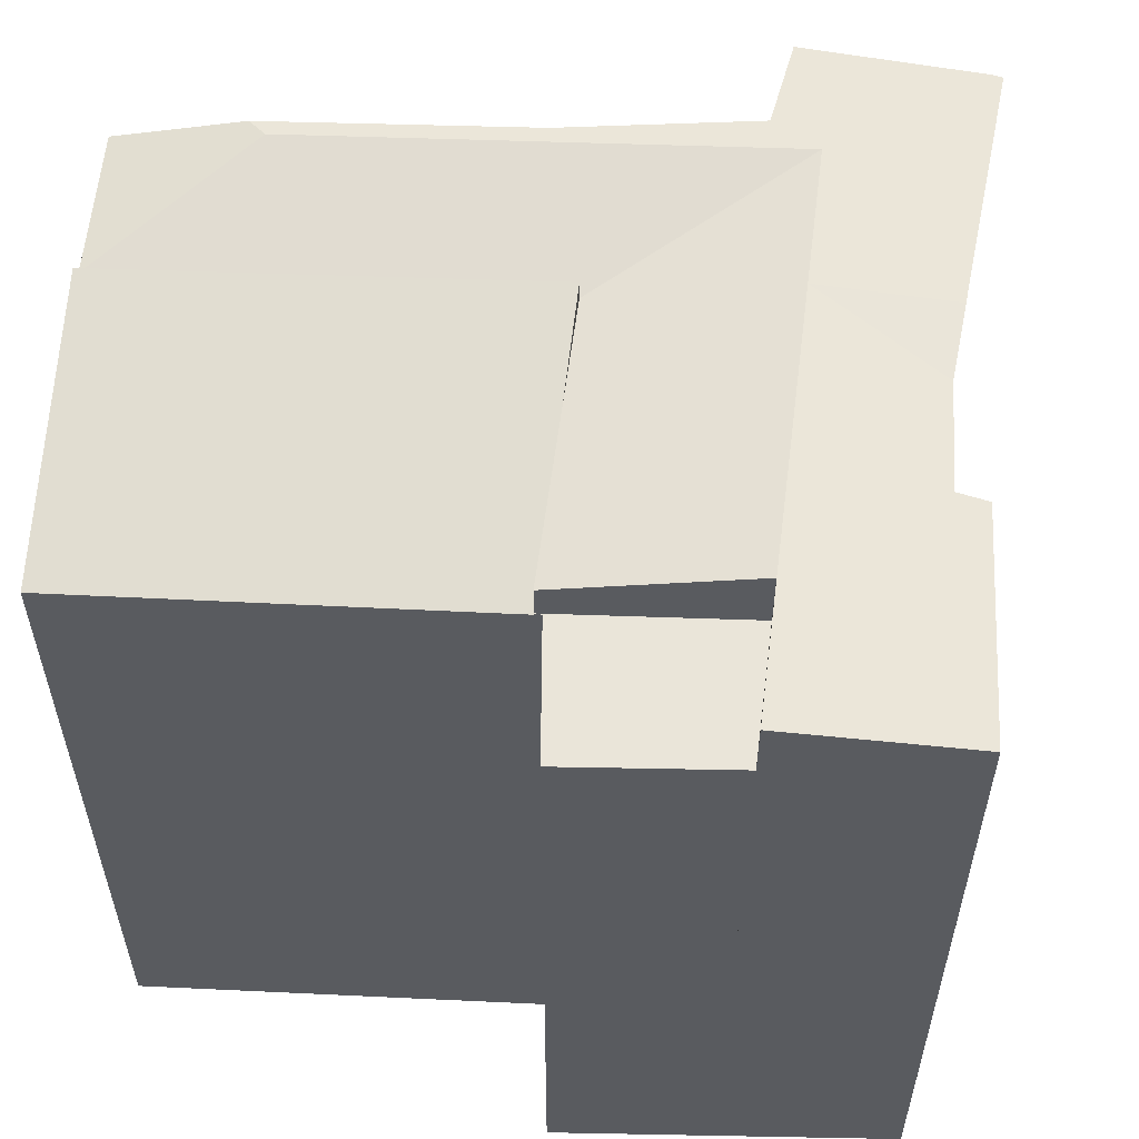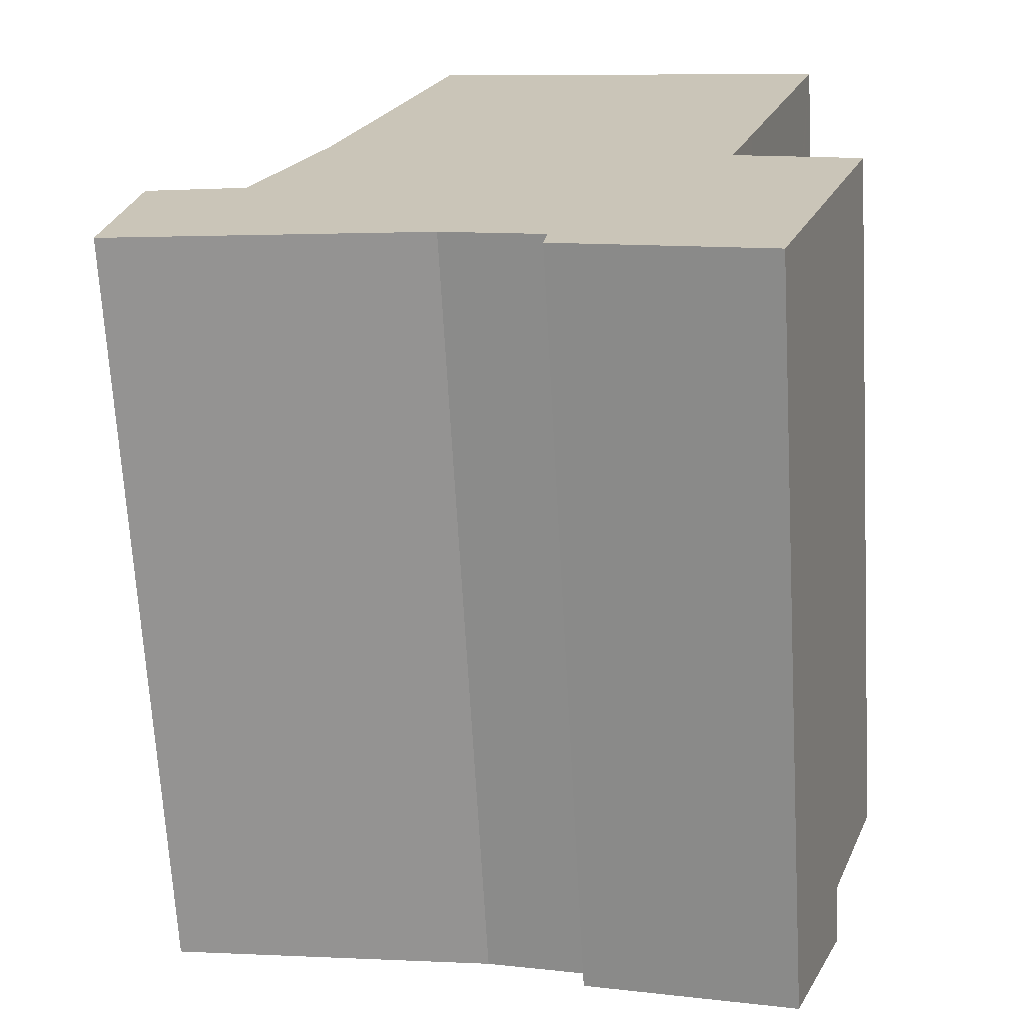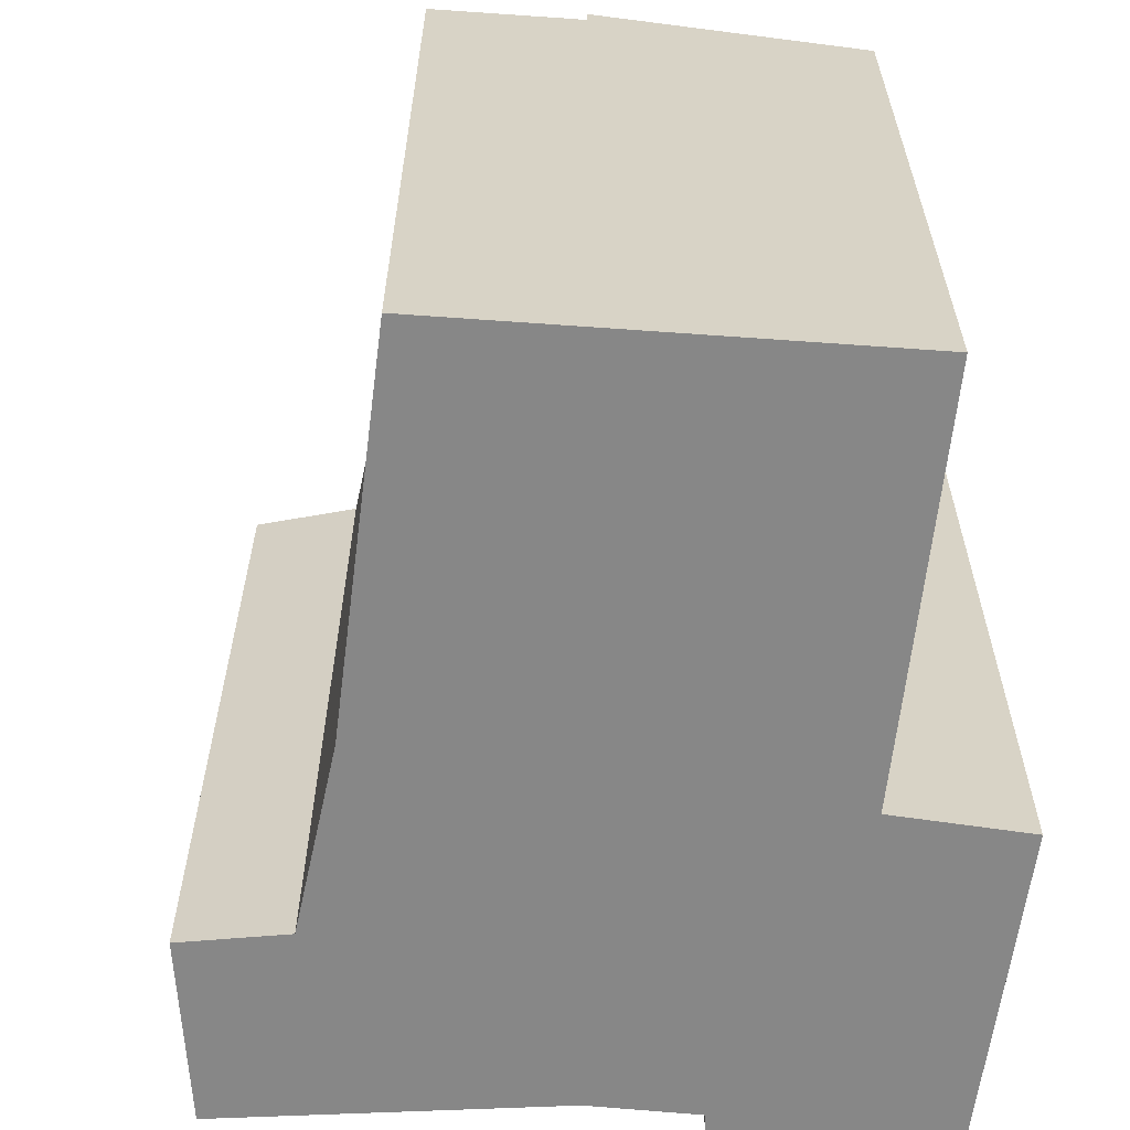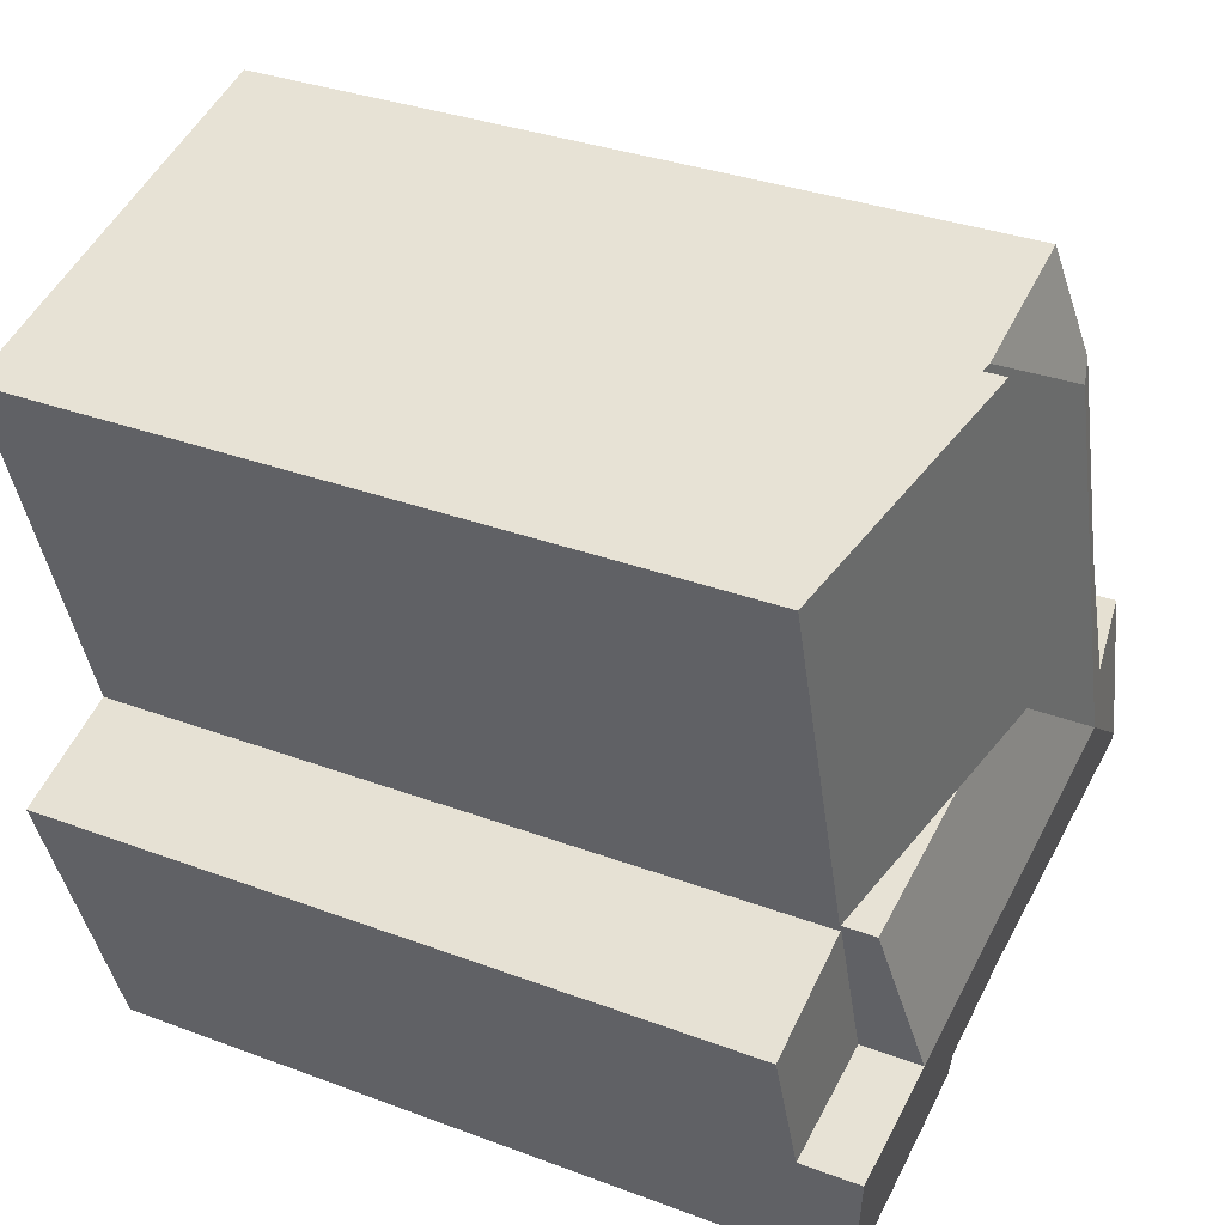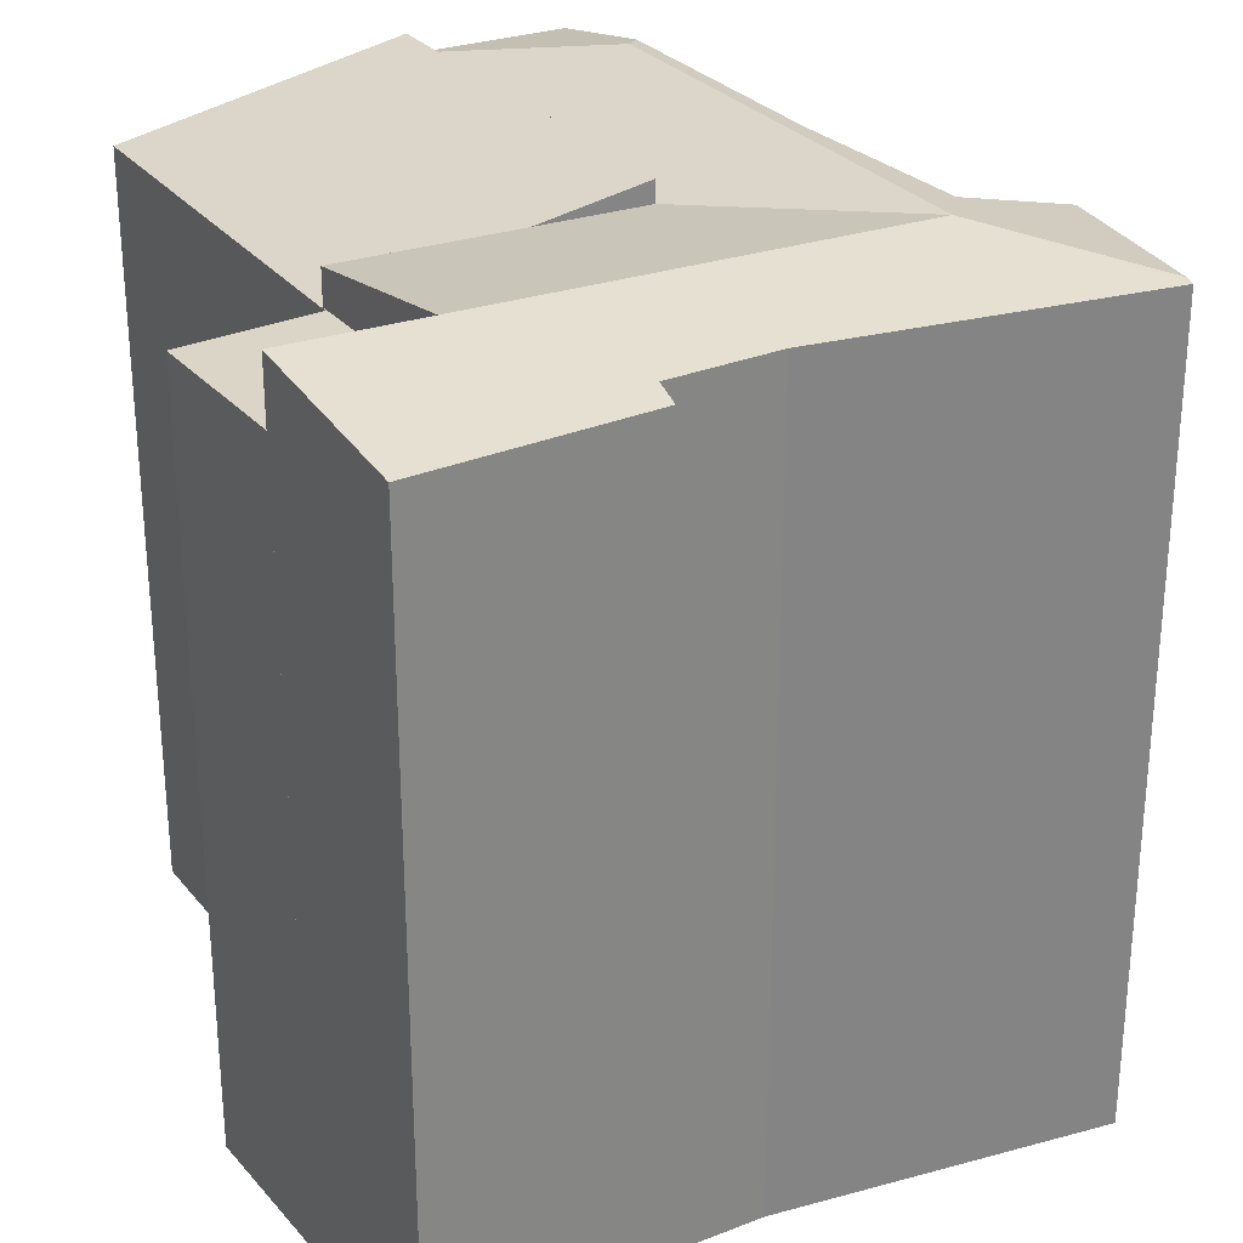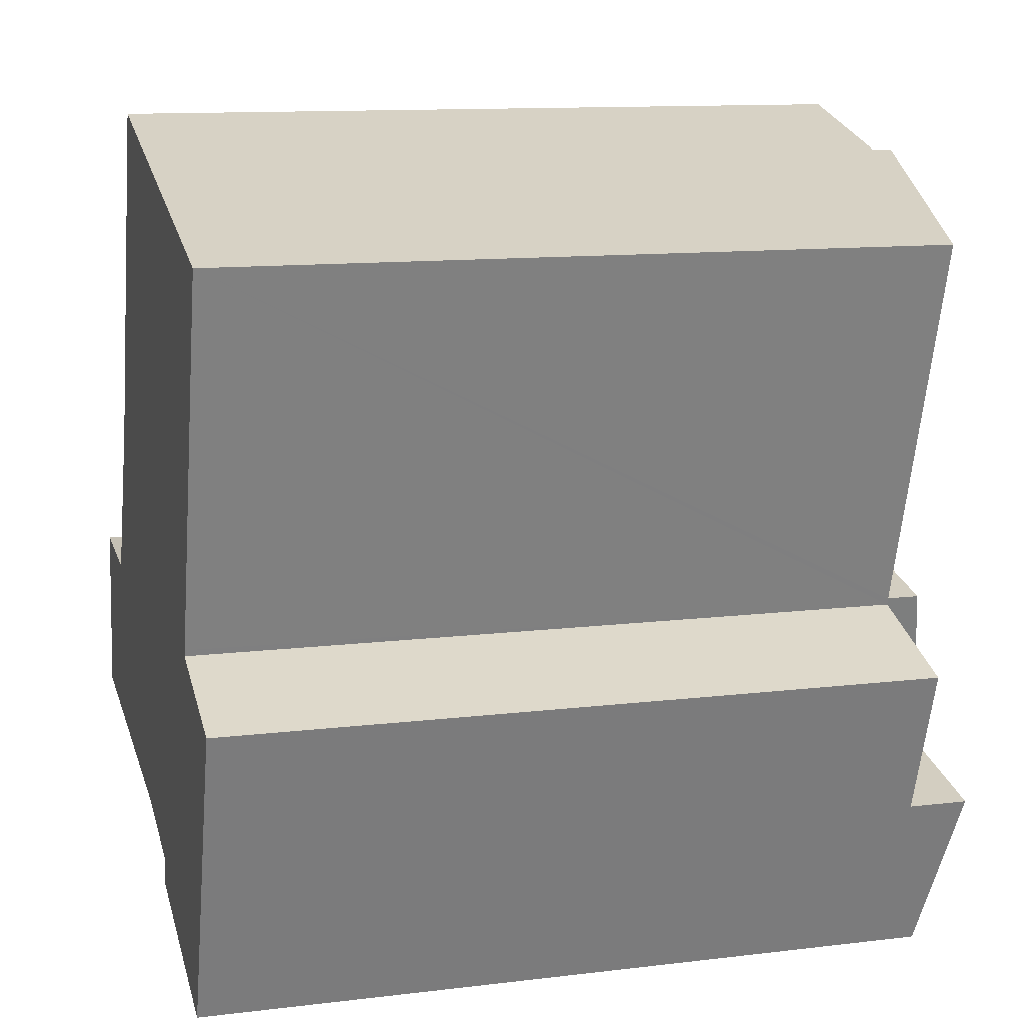
<metadata>
{"format":"obj","ext":"obj","renderer":"f3d","projection":"perspective","resolution":1024,"background":"white","views":[{"elev":57.7,"azim":110.1,"up":"+Y"},{"elev":-68.9,"azim":3.3,"up":"+Z"},{"elev":-62.6,"azim":11.1,"up":"+Y"},{"elev":33.5,"azim":117.1,"up":"+Z"},{"elev":29.0,"azim":166.4,"up":"+Y"},{"elev":12.1,"azim":74.0,"up":"+Z"}]}
</metadata>
<code>
v  9.497 13.49 0.395
v  7.602 13.01 4.005
v  10.46 13.01 3.353
v  4.84 13.49 1.457
v  5.805 13.01 4.415
v  2.507 13.49 1.989
v  10.7 13.03 -2.954
v  11.68 13.49 -0.102
v  8.618 13.05 -2.303
v  7.215 13.15 -1.343
v  7.144 13.07 -1.842
v  5.502 13.17 -0.828
v  4.161 13.15 -0.626
v  0 13.1 8.023e-16
v  0.021 13.13 0.16
v  4.939 13.49 9.448
v  3.401 13.42 5.734
v  4.75 13.43 9.783
v  3.471 13.49 4.947
v  3.096 13.41 5.033
v  2.152 13.37 2.861
v  0.399 13.02 3.05
v  5.397 13.02 11.72
v  7.798 13.04 11.07
v  7.96 13.01 11.03
v  7.96 -6.751e-16 11.03
v  5.805 -2.703e-16 4.415
v  9.497 -2.419e-17 0.395
v  10.46 -2.053e-16 3.353
v  11.68 6.246e-18 -0.102
v  10.7 1.809e-16 -2.954
v  7.602 -2.452e-16 4.005
v  2.152 -1.752e-16 2.861
v  0.399 -1.868e-16 3.05
v  3.401 -3.511e-16 5.734
v  3.096 -3.082e-16 5.033
v  7.798 -6.778e-16 11.07
v  5.397 -7.179e-16 11.72
v  7.144 1.128e-16 -1.842
v  8.618 1.41e-16 -2.303
v  5.502 5.07e-17 -0.828
v  7.215 8.223e-17 -1.343
v  0 0 0
v  4.161 3.833e-17 -0.626
v  0.021 -9.797e-18 0.16
v  4.75 -5.99e-16 9.783
v  9.497 12.44 0.395
v  12.56 12.44 2.479
v  11.68 12.44 -0.102
v  10.45 12.44 3.238
v  10.46 12.44 3.353
v  10.9 12.44 4.694
v  10.48 12.44 3.349
v  5.805 13.37 4.415
v  7.96 13.37 11.03
v  12.49 12.45 9.788
v  12.56 -1.518e-16 2.479
v  12.49 -5.993e-16 9.788
v  10.9 -2.874e-16 4.694
v  10.48 -2.051e-16 3.349
v  10.45 -1.983e-16 3.238
g defaultobject
f 1 2 3
f 2 1 4
f 2 4 5
f 5 4 6
f 7 1 8
f 1 7 9
f 1 9 4
f 4 9 10
f 10 9 11
f 4 10 12
f 4 12 13
f 4 13 6
f 6 13 14
f 6 14 15
f 16 17 18
f 17 16 19
f 17 19 20
f 20 19 6
f 20 6 21
f 21 6 22
f 22 6 15
f 23 16 18
f 16 23 24
f 5 24 25
f 24 5 16
f 16 5 19
f 19 5 6
f 26 5 25
f 5 26 27
f 3 28 1
f 28 3 29
f 30 7 8
f 7 30 31
f 27 2 5
f 2 27 3
f 3 27 29
f 29 27 32
f 28 8 1
f 8 28 30
f 22 33 21
f 33 22 34
f 33 20 21
f 20 33 17
f 17 33 35
f 35 33 36
f 23 25 24
f 25 23 26
f 26 23 37
f 37 23 38
f 31 9 7
f 9 31 11
f 11 31 39
f 39 31 40
f 10 41 12
f 41 10 42
f 41 13 12
f 13 41 14
f 14 41 43
f 43 41 44
f 11 42 10
f 42 11 39
f 14 22 15
f 22 14 43
f 22 43 34
f 34 43 45
f 35 18 17
f 18 35 23
f 23 35 38
f 38 35 46
f 26 33 27
f 33 26 36
f 36 26 35
f 35 26 46
f 46 26 37
f 46 37 38
f 30 40 31
f 40 30 39
f 39 30 28
f 39 28 42
f 42 28 41
f 41 28 29
f 41 29 44
f 44 29 43
f 43 29 32
f 43 32 45
f 45 32 33
f 45 33 34
f 33 32 27
f 47 48 49
f 48 47 50
f 50 47 51
f 51 52 53
f 52 51 2
f 52 2 54
f 52 54 55
f 52 55 56
f 57 49 48
f 49 57 30
f 58 52 56
f 52 58 53
f 53 58 50
f 50 58 59
f 50 59 60
f 50 60 61
f 61 48 50
f 48 61 57
f 26 56 55
f 56 26 58
f 30 47 49
f 47 30 28
f 29 2 51
f 2 29 54
f 54 29 27
f 27 29 32
f 28 51 47
f 51 28 29
f 27 55 54
f 55 27 26
f 57 28 30
f 28 57 61
f 28 61 29
f 29 61 60
f 29 60 59
f 29 59 32
f 32 59 58
f 32 58 27
f 27 58 26

</code>
